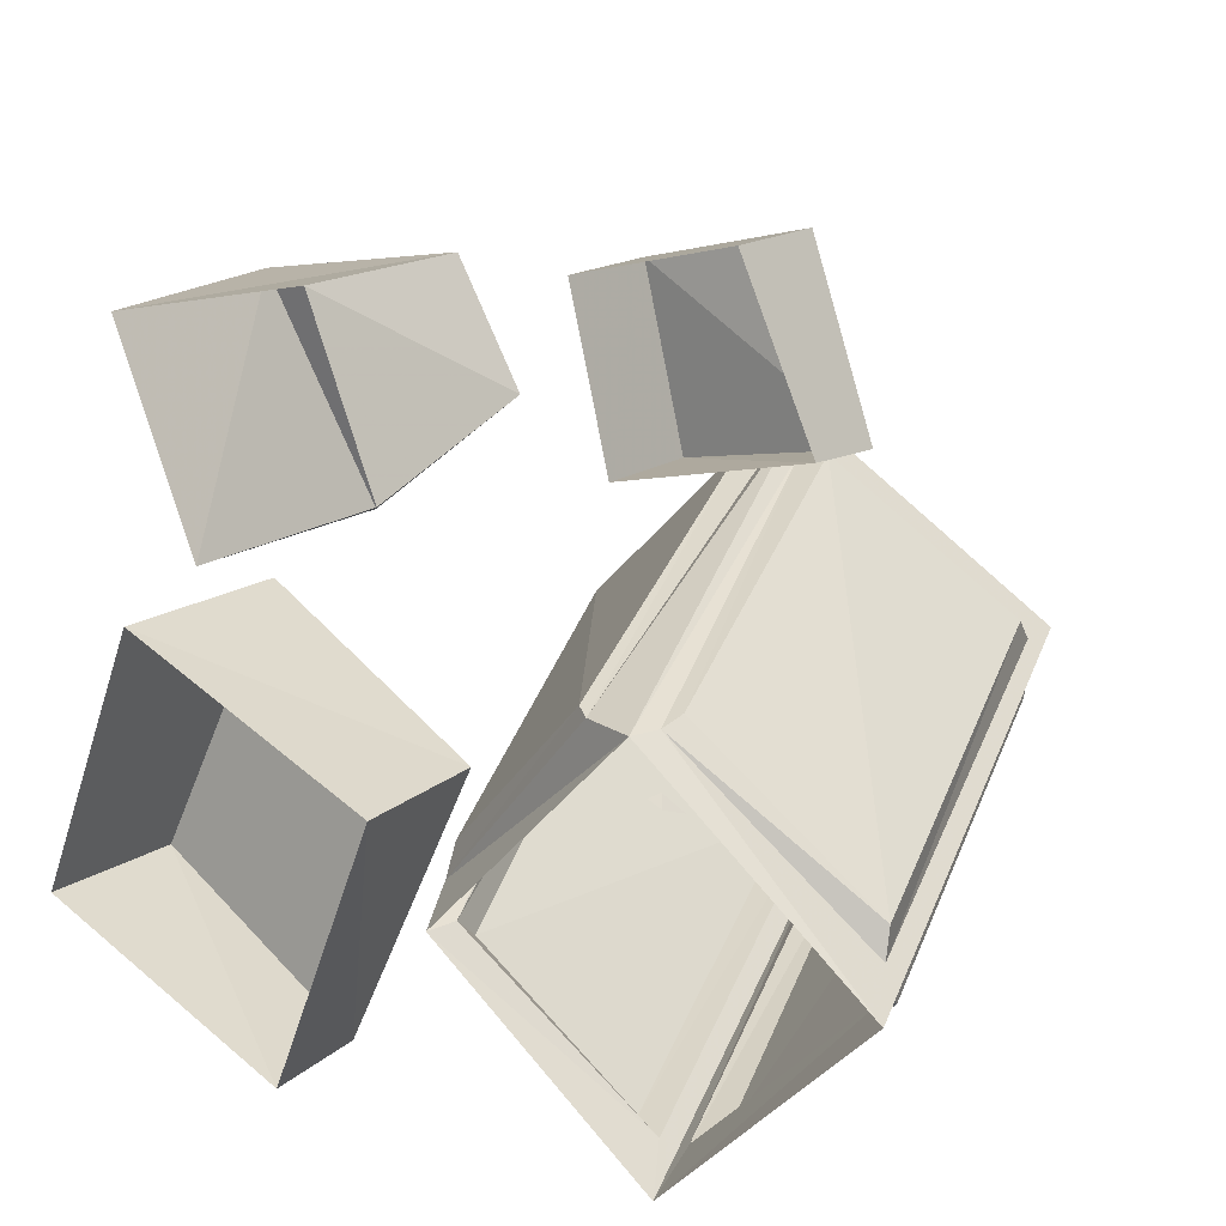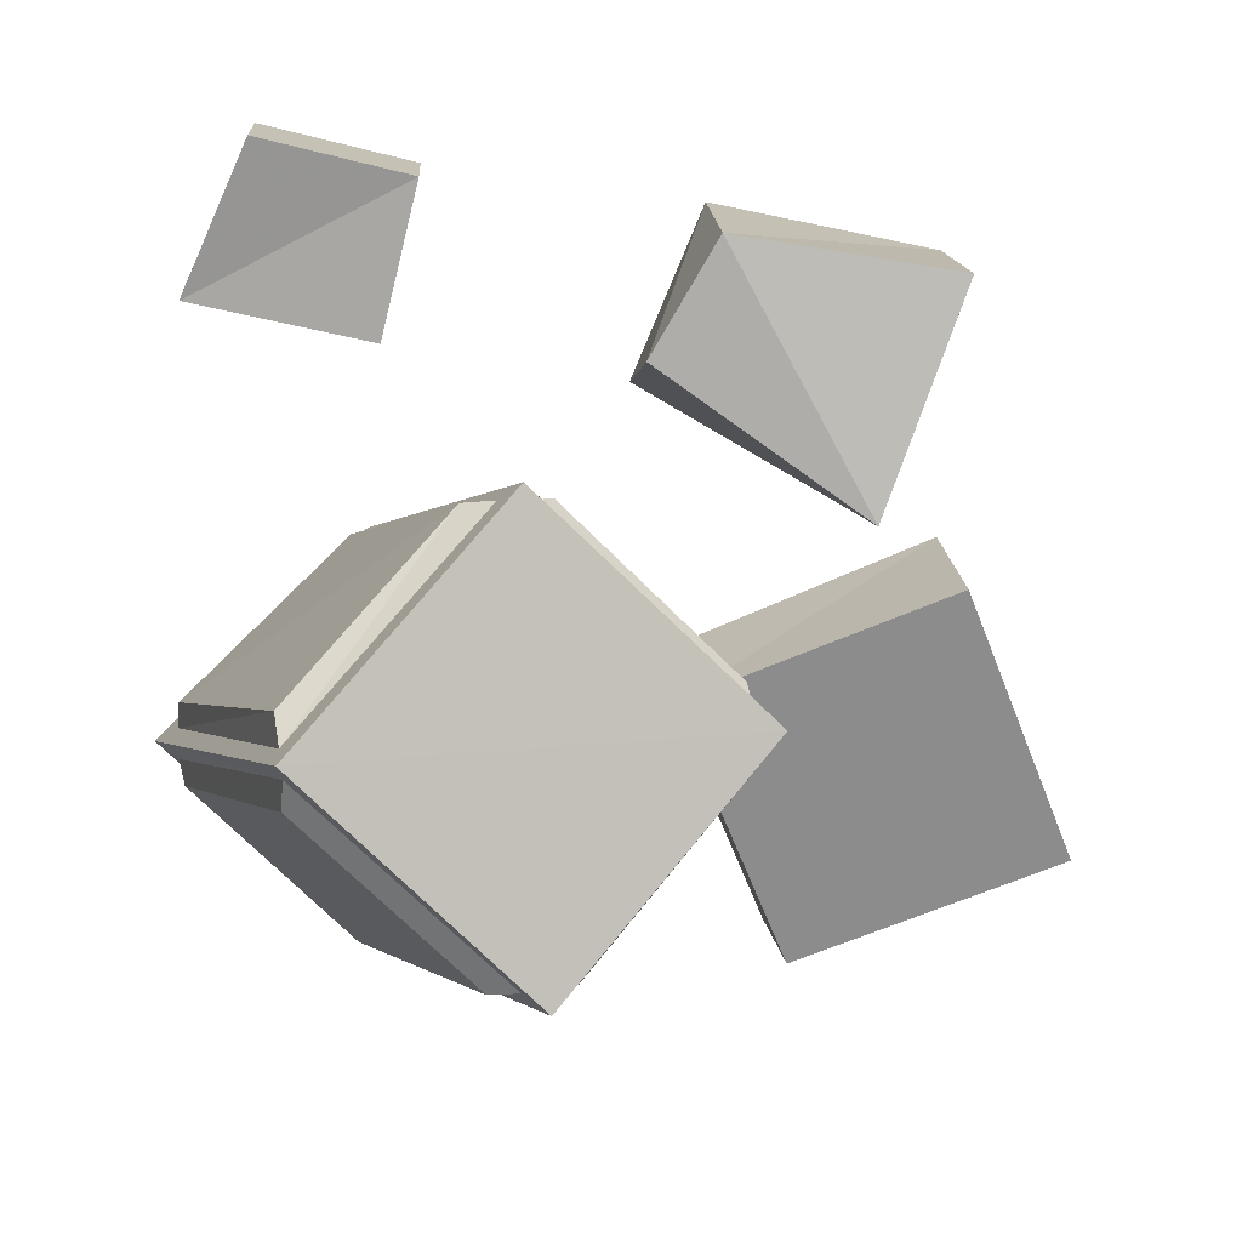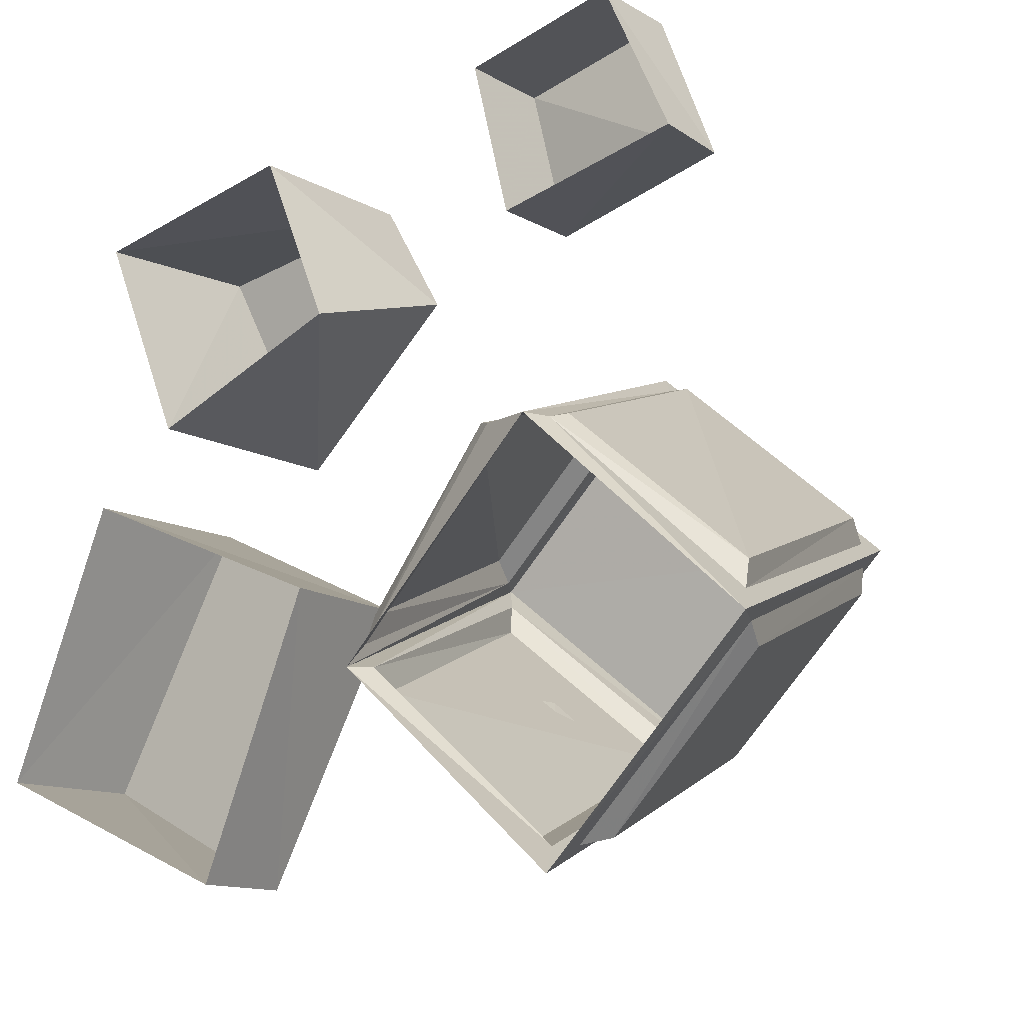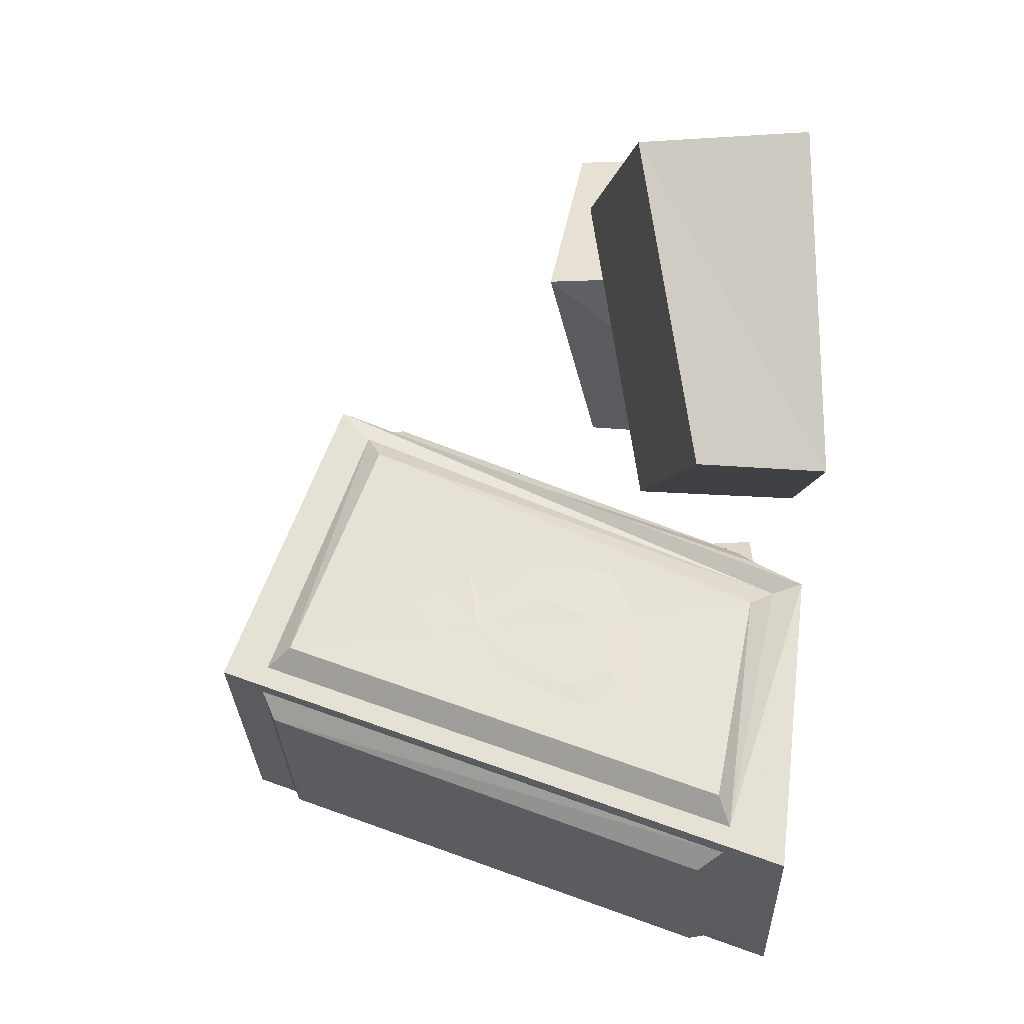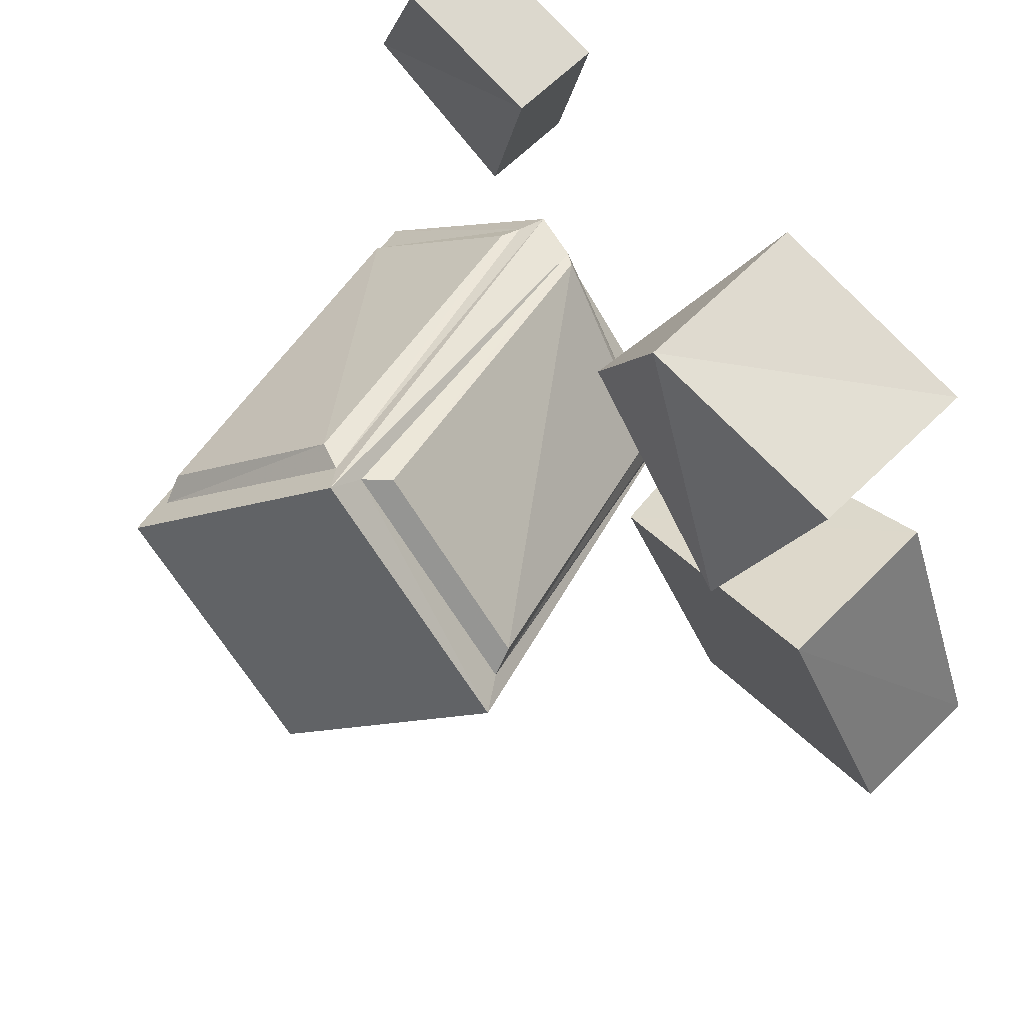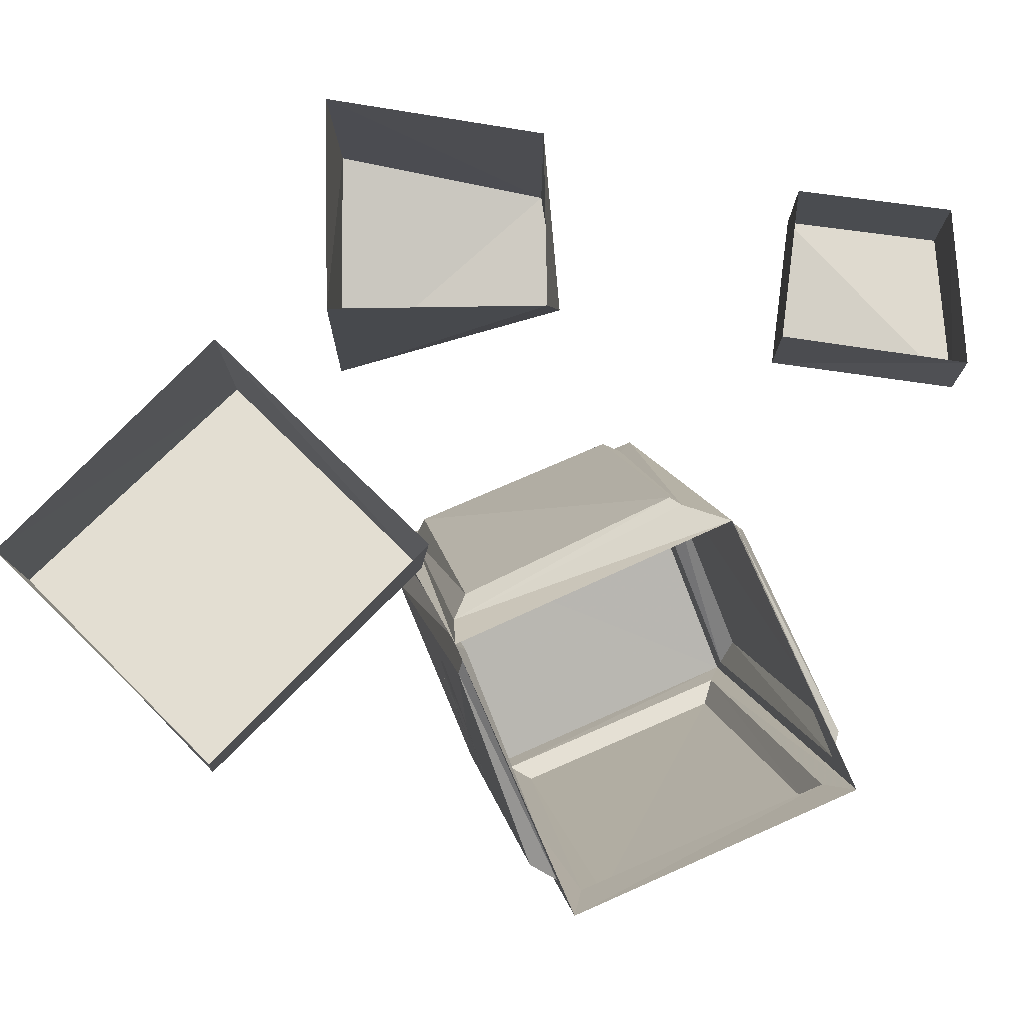
<metadata>
{"format":"obj","ext":"obj","renderer":"f3d","projection":"perspective","resolution":1024,"background":"white","views":[{"elev":17.2,"azim":-143.0,"up":"+Z"},{"elev":16.3,"azim":-2.9,"up":"+Z"},{"elev":-12.3,"azim":-142.6,"up":"+Z"},{"elev":-71.6,"azim":92.5,"up":"+Z"},{"elev":62.8,"azim":44.5,"up":"+Z"},{"elev":77.6,"azim":-158.4,"up":"+Y"}]}
</metadata>
<code>
v 0.07812 0 -0.4609
v 0.4609 0 -1.383
v 0.5 -0.375 -1.383
v 0.125 -0.5 -0.4609
v 1 0 -0.07812
v 1 -0.625 -0.07812
v 1.383 0 -1
v 1.375 -0.5 -1
v 0.6953 0 0.1562
v 0.9844 0 0.8438
v 0.9844 -0.625 0.875
v 0.7031 -0.7656 0.1562
v 0.01562 0 0.4375
v 0.03125 -0.625 0.625
v 0.25 0 1
v 0.25 -0.625 1
v -1.352 0 0.7656
v -0.75 0 0.625
v -0.75 -0.3125 0.625
v -1.352 -0.25 0.75
v -1.125 0 1.25
v -1.125 -0.3125 1.25
v -0.625 0 1.125
v -0.625 -0.3125 1.125
v -1.406 -0.3125 -0.6797
v -0.7891 -0.3125 -1.297
v -0.8594 -0.3906 -1.273
v -1.383 -0.3906 -0.7422
v -0.9844 -1.75 -0.25
v -1.5 -0.1328 -0.6797
v -0.7969 -0.1328 -1.391
v -0.2891 -1.867 -0.8828
v -0.3672 -1.75 -0.8672
v -0.4609 -1.719 -0.8828
v -0.9922 -1.719 -0.3516
v -0.9922 -1.867 -0.1719
v -1.406 -0.2891 -0.5859
v -0.8438 -0.09375 -0.02344
v -0.8125 0 -0.02344
v -0.4141 -1.398 0.4062
v -0.3438 -1.484 0.4766
v -0.6406 -0.04688 -0.02344
v -0.07812 -0.1406 -0.6406
v -0.125 0 -0.7344
v 0.2891 -1.367 -0.2188
v 0.3672 -1.484 -0.2266
v -0.1562 -0.09375 -0.7266
v -0.7031 -0.2891 -1.297
v -0.2812 -1.727 -0.875
v 0.2969 -1.398 -0.3047
v -0.9922 -1.727 -0.1719
v -1.008 -1.648 -0.09375
v -1.398 -0.3203 -0.4922
v -0.8594 -0.1719 0
v -0.5156 -1.359 0.3906
v -0.5938 -0.07812 -0.007812
v -0.07812 -0.1875 -0.5391
v 0.2734 -1.289 -0.1484
v -0.3281 -1.367 0.3984
v -0.2578 -1.289 0.3828
v -0.1562 -0.1719 -0.7969
v -0.6016 -0.3203 -1.281
v -0.2109 -1.648 -0.8906
v 0.2734 -1.359 -0.4062
v -0.3281 -0.6094 -1.023
v -0.25 -0.5625 -0.9375
v -0.2969 -0.6328 -0.9922
v -0.3281 -0.75 -1.023
v -0.375 -0.7266 -1.07
v -0.2812 -0.9844 -0.9688
v -0.2578 -0.9375 -0.9453
v -0.1641 -1.055 -0.8438
v -0.1641 -0.9844 -0.8438
v -0.125 -1.031 -0.7969
v -0.03906 -1.07 -0.7109
v -0.04688 -1.195 -0.7109
v -0.125 -1.25 -0.7969
v -0.1953 -1.18 -0.875
v -0.1797 -0.5312 -0.8594
v -0.1797 -0.6484 -0.8594
v -0.05469 -0.6172 -0.7188
v -0.1172 -0.8359 -0.7891
v -0.03125 -0.8438 -0.6953
v -0.3828 -0.5781 -1.086
v -0.2344 -0.4688 -0.9219
f 1 2 3
f 1 3 4
f 1 4 5
f 5 4 6
f 5 6 7
f 7 6 8
f 7 8 2
f 2 8 3
f 3 8 4
f 4 8 6
f 9 10 11
f 9 11 12
f 9 12 13
f 13 12 14
f 13 14 15
f 15 14 16
f 15 16 10
f 10 16 11
f 11 16 12
f 12 16 14
f 17 18 19
f 17 19 20
f 17 20 21
f 21 20 22
f 21 22 23
f 23 22 24
f 23 24 18
f 18 24 19
f 19 24 20
f 20 24 22
f 25 29 30
f 25 30 31
f 25 31 26
f 26 31 32
f 26 32 33
f 29 33 36
f 29 36 30
f 30 36 37
f 30 37 38
f 30 38 39
f 39 38 40
f 39 40 41
f 39 41 42
f 39 42 43
f 39 43 44
f 44 43 45
f 44 45 46
f 44 46 47
f 44 47 48
f 44 48 31
f 31 48 49
f 31 49 32
f 32 49 50
f 32 50 46
f 32 46 36
f 32 36 33
f 36 46 41
f 36 41 51
f 36 51 37
f 40 51 41
f 45 59 46
f 46 59 41
f 41 59 42
f 50 47 46
f 25 26 27
f 25 27 28
f 25 28 29
f 26 33 34
f 26 34 27
f 27 34 35
f 27 35 28
f 28 35 29
f 29 35 33
f 33 35 34
f 37 51 52
f 37 52 53
f 37 53 38
f 38 53 54
f 38 54 40
f 40 54 55
f 40 55 51
f 51 55 52
f 52 55 53
f 53 55 54
f 43 42 56
f 43 56 57
f 43 57 45
f 45 57 58
f 45 58 59
f 42 59 60
f 42 60 56
f 56 60 58
f 56 58 57
f 59 58 60
f 48 47 61
f 48 61 62
f 48 62 49
f 49 62 63
f 49 63 50
f 50 63 64
f 50 64 47
f 47 64 61
f 61 64 63
f 61 63 62
f 65 66 67
f 65 67 68
f 65 68 69
f 69 68 70
f 70 68 71
f 70 71 72
f 72 71 73
f 72 73 74
f 72 74 75
f 72 75 76
f 72 76 77
f 72 77 78
f 67 66 79
f 67 79 80
f 80 79 81
f 80 81 82
f 82 81 83
f 82 83 73
f 73 83 74
f 84 85 66
f 84 66 65

</code>
